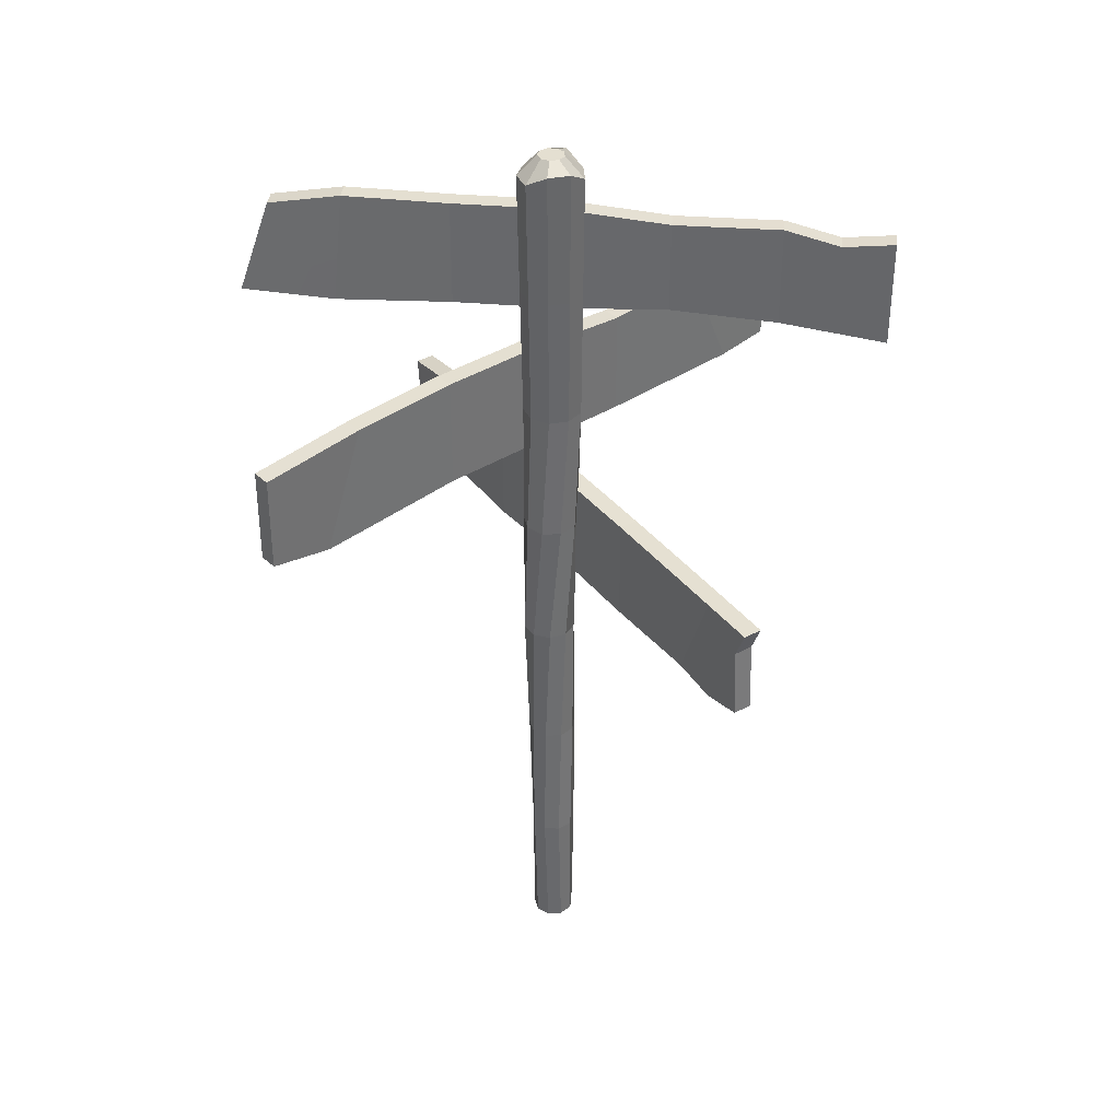
<metadata>
{"format":"obj","ext":"obj","renderer":"f3d","projection":"perspective","resolution":1024,"background":"white","views":[{"elev":36.6,"azim":-173.6,"up":"+Y"}]}
</metadata>
<code>
o Object_4
v 0.8784 2.553 0.1284
v 0.8784 2.553 0.1284
v 0.8784 2.553 0.1284
v 0.8784 2.553 0.06774
v 0.8784 2.553 0.06774
v 0.8784 2.553 0.06774
v -1.018 2.199 0.1084
v -1.018 2.199 0.1084
v -1.018 2.199 0.1084
v -1.018 2.199 0.04769
v -1.018 2.199 0.04769
v -1.018 2.199 0.04769
v 0.9821 2.249 0.06774
v 0.9821 2.249 0.06774
v 0.9821 2.249 0.06774
v 0.9821 2.249 0.1284
v 0.9821 2.249 0.1284
v 0.9821 2.249 0.1284
v -0.6846 2.564 0.04769
v -0.6846 2.564 0.04769
v -0.6846 2.564 0.04769
v -0.6846 2.564 0.04769
v -0.3512 2.561 0.04769
v -0.3512 2.561 0.04769
v -0.3512 2.561 0.04769
v -0.3512 2.561 0.04769
v -0.0179 2.594 0.04769
v -0.0179 2.594 0.04769
v -0.0179 2.594 0.04769
v 0.3154 2.594 0.04769
v 0.3154 2.594 0.04769
v 0.3154 2.594 0.04769
v 0.6488 2.594 0.05974
v 0.6488 2.594 0.05974
v 0.6488 2.594 0.05974
v 0.6488 2.594 0.05974
v 0.6488 2.594 0.1204
v 0.6488 2.594 0.1204
v 0.6488 2.594 0.1204
v 0.6488 2.594 0.1204
v 0.3154 2.594 0.1084
v 0.3154 2.594 0.1084
v 0.3154 2.594 0.1084
v -0.0179 2.594 0.1084
v -0.0179 2.594 0.1084
v -0.0179 2.594 0.1084
v -0.3512 2.561 0.1084
v -0.3512 2.561 0.1084
v -0.3512 2.561 0.1084
v -0.3512 2.561 0.1084
v -0.6846 2.564 0.1084
v -0.6846 2.564 0.1084
v -0.6846 2.564 0.1084
v -0.6846 2.564 0.1084
v 0.6839 2.239 0.1142
v 0.6839 2.239 0.1142
v 0.6839 2.239 0.1142
v 0.6839 2.239 0.1142
v 0.3154 2.256 0.1084
v 0.3154 2.256 0.1084
v 0.3154 2.256 0.1084
v 0.3154 2.256 0.1084
v -0.0179 2.256 0.1084
v -0.0179 2.256 0.1084
v -0.0179 2.256 0.1084
v -0.3512 2.271 0.1084
v -0.3512 2.271 0.1084
v -0.3512 2.271 0.1084
v -0.3512 2.271 0.1084
v -0.6846 2.245 0.1141
v -0.6846 2.245 0.1141
v -0.6846 2.245 0.1141
v -0.6846 2.245 0.1141
v -0.6846 2.245 0.05345
v -0.6846 2.245 0.05345
v -0.6846 2.245 0.05345
v -0.6846 2.245 0.05345
v -0.3512 2.271 0.04769
v -0.3512 2.271 0.04769
v -0.3512 2.271 0.04769
v -0.3512 2.271 0.04769
v -0.0179 2.256 0.04769
v -0.0179 2.256 0.04769
v -0.0179 2.256 0.04769
v 0.3154 2.256 0.04769
v 0.3154 2.256 0.04769
v 0.3154 2.256 0.04769
v 0.3154 2.256 0.04769
v 0.6839 2.239 0.05353
v 0.6839 2.239 0.05353
v 0.6839 2.239 0.05353
v 0.6839 2.239 0.05353
v -0.8588 2.518 0.1084
v -0.8588 2.518 0.1084
v -0.8588 2.518 0.1084
v -1.018 2.535 0.1084
v -1.018 2.535 0.1084
v -1.018 2.535 0.1084
v -1.018 2.535 0.04769
v -1.018 2.535 0.04769
v -1.018 2.535 0.04769
v -0.8588 2.518 0.04769
v -0.8588 2.518 0.04769
v -0.8588 2.518 0.04769
v -0.5814 1.799 0.7884
v -0.5814 1.799 0.7884
v -0.5814 1.799 0.7884
v -0.5795 2.109 0.7903
v -0.5795 2.109 0.7903
v -0.5795 2.109 0.7903
v -0.6232 2.109 0.7482
v -0.6232 2.109 0.7482
v -0.6232 2.109 0.7482
v -0.6251 1.799 0.7463
v -0.6251 1.799 0.7463
v -0.6251 1.799 0.7463
v 0.7489 2.063 -0.704
v 0.7489 2.063 -0.704
v 0.7489 2.063 -0.704
v 0.7499 1.763 -0.7062
v 0.7499 1.763 -0.7062
v 0.7499 1.763 -0.7062
v 0.7926 2.063 -0.6619
v 0.7926 2.063 -0.6619
v 0.7926 2.063 -0.6619
v 0.7936 1.763 -0.6641
v 0.7936 1.763 -0.6641
v 0.7936 1.763 -0.6641
v 0.6588 1.726 -0.511
v 0.6588 1.726 -0.511
v 0.6588 1.726 -0.511
v 0.6588 1.726 -0.511
v 0.3296 1.778 -0.1854
v 0.3296 1.778 -0.1854
v 0.3296 1.778 -0.1854
v 0.3296 1.778 -0.1854
v 0.09834 1.778 0.0547
v 0.09834 1.778 0.0547
v -0.1329 1.778 0.2948
v -0.1329 1.778 0.2948
v -0.1329 1.778 0.2948
v -0.1329 1.778 0.2948
v -0.4633 1.786 0.648
v -0.4633 1.786 0.648
v -0.4633 1.786 0.648
v -0.4633 1.786 0.648
v 0.5647 2.103 -0.4217
v 0.5647 2.103 -0.4217
v 0.5647 2.103 -0.4217
v 0.5647 2.103 -0.4217
v 0.3296 2.13 -0.1854
v 0.3296 2.13 -0.1854
v 0.3296 2.13 -0.1854
v 0.3296 2.13 -0.1854
v 0.09834 2.13 0.0547
v 0.09834 2.13 0.0547
v 0.09834 2.13 0.0547
v -0.1329 2.112 0.2948
v -0.1329 2.112 0.2948
v -0.1329 2.112 0.2948
v -0.1329 2.112 0.2948
v -0.3592 2.13 0.5396
v -0.3592 2.13 0.5396
v -0.3592 2.13 0.5396
v -0.3592 2.13 0.5396
v -0.507 1.786 0.6059
v -0.507 1.786 0.6059
v -0.507 1.786 0.6059
v -0.507 1.786 0.6059
v -0.1766 1.778 0.2527
v -0.1766 1.778 0.2527
v -0.1766 1.778 0.2527
v -0.1766 1.778 0.2527
v 0.05463 1.778 0.01261
v 0.05463 1.778 0.01261
v 0.2859 1.778 -0.2275
v 0.2859 1.778 -0.2275
v 0.2859 1.778 -0.2275
v 0.2859 1.778 -0.2275
v 0.6151 1.726 -0.5531
v 0.6151 1.726 -0.5531
v 0.6151 1.726 -0.5531
v 0.6151 1.726 -0.5531
v -0.4029 2.13 0.4975
v -0.4029 2.13 0.4975
v -0.4029 2.13 0.4975
v -0.4029 2.13 0.4975
v -0.1766 2.112 0.2527
v -0.1766 2.112 0.2527
v -0.1766 2.112 0.2527
v -0.1766 2.112 0.2527
v 0.05463 2.13 0.01261
v 0.05463 2.13 0.01261
v 0.05463 2.13 0.01261
v 0.2859 2.13 -0.2275
v 0.2859 2.13 -0.2275
v 0.2859 2.13 -0.2275
v 0.2859 2.13 -0.2275
v 0.521 2.103 -0.4638
v 0.521 2.103 -0.4638
v 0.521 2.103 -0.4638
v 0.521 2.103 -0.4638
v 0.559 1.612 0.726
v 0.559 1.612 0.726
v 0.559 1.612 0.726
v 0.5134 1.612 0.7661
v 0.5134 1.612 0.7661
v 0.5134 1.612 0.7661
v -0.6941 1.607 -0.6515
v -0.6941 1.607 -0.6515
v -0.6941 1.607 -0.6515
v -0.6485 1.607 -0.6916
v -0.6485 1.607 -0.6916
v -0.6485 1.607 -0.6916
v -0.497 1.29 -0.4113
v -0.497 1.29 -0.4113
v -0.497 1.29 -0.4113
v -0.497 1.29 -0.4113
v -0.2817 1.286 -0.1568
v -0.2817 1.286 -0.1568
v -0.2817 1.286 -0.1568
v -0.2817 1.286 -0.1568
v -0.06144 1.304 0.09341
v -0.06144 1.304 0.09341
v -0.06144 1.304 0.09341
v -0.06144 1.304 0.09341
v 0.1587 1.292 0.3437
v 0.1587 1.292 0.3437
v 0.1587 1.292 0.3437
v 0.1587 1.292 0.3437
v 0.3689 1.299 0.6035
v 0.3689 1.299 0.6035
v 0.3689 1.299 0.6035
v 0.3689 1.299 0.6035
v 0.4145 1.299 0.5634
v 0.4145 1.299 0.5634
v 0.4145 1.299 0.5634
v 0.4145 1.299 0.5634
v 0.2043 1.292 0.3036
v 0.2043 1.292 0.3036
v 0.2043 1.292 0.3036
v 0.2043 1.292 0.3036
v -0.01589 1.304 0.05332
v -0.01589 1.304 0.05332
v -0.01589 1.304 0.05332
v -0.01589 1.304 0.05332
v -0.2361 1.286 -0.1969
v -0.2361 1.286 -0.1969
v -0.2361 1.286 -0.1969
v -0.2361 1.286 -0.1969
v -0.4515 1.29 -0.4514
v -0.4515 1.29 -0.4514
v -0.4515 1.29 -0.4514
v -0.4515 1.29 -0.4514
v -0.5333 1.61 -0.552
v -0.5333 1.61 -0.552
v -0.5333 1.61 -0.552
v -0.5333 1.61 -0.552
v -0.2361 1.62 -0.1969
v -0.2361 1.62 -0.1969
v -0.2361 1.62 -0.1969
v -0.2361 1.62 -0.1969
v -0.01589 1.632 0.05332
v -0.01589 1.632 0.05332
v -0.01589 1.632 0.05332
v -0.01589 1.632 0.05332
v 0.2044 1.632 0.3035
v 0.2044 1.632 0.3035
v 0.2044 1.632 0.3035
v 0.2044 1.632 0.3035
v 0.4488 1.641 0.5791
v 0.4488 1.641 0.5791
v 0.4488 1.641 0.5791
v 0.4488 1.641 0.5791
v 0.4032 1.641 0.6192
v 0.4032 1.641 0.6192
v 0.4032 1.641 0.6192
v 0.4032 1.641 0.6192
v 0.1588 1.632 0.3436
v 0.1588 1.632 0.3436
v 0.1588 1.632 0.3436
v 0.1588 1.632 0.3436
v -0.06144 1.632 0.09341
v -0.06144 1.632 0.09341
v -0.06144 1.632 0.09341
v -0.06144 1.632 0.09341
v -0.2817 1.62 -0.1568
v -0.2817 1.62 -0.1568
v -0.2817 1.62 -0.1568
v -0.2817 1.62 -0.1568
v -0.5788 1.61 -0.5119
v -0.5788 1.61 -0.5119
v -0.5788 1.61 -0.5119
v -0.5788 1.61 -0.5119
v -0.5448 1.272 -0.5679
v -0.5448 1.272 -0.5679
v -0.5448 1.272 -0.5679
v -0.6237 1.524 -0.6679
v -0.6237 1.524 -0.6679
v -0.6237 1.524 -0.6679
v -0.6317 1.299 -0.6724
v -0.6317 1.299 -0.6724
v -0.6317 1.299 -0.6724
v -0.6692 1.524 -0.6278
v -0.6692 1.524 -0.6278
v -0.6692 1.524 -0.6278
v -0.5903 1.272 -0.5278
v -0.5903 1.272 -0.5278
v -0.5903 1.272 -0.5278
v -0.6772 1.299 -0.6323
v -0.6772 1.299 -0.6323
v -0.6772 1.299 -0.6323
v 0.5547 1.485 0.7368
v 0.5547 1.485 0.7368
v 0.5547 1.485 0.7368
v 0.5263 1.299 0.6952
v 0.5263 1.299 0.6952
v 0.5263 1.299 0.6952
v 0.4808 1.299 0.7353
v 0.4808 1.299 0.7353
v 0.4808 1.299 0.7353
v 0.5092 1.485 0.7769
v 0.5092 1.485 0.7769
v 0.5092 1.485 0.7769
v 0.05026 -0.2123 -0.07267
v 0.05026 -0.2123 -0.07267
v 0.05026 -0.2123 -0.07267
v 0 2.81 -0.06831
v 0 2.81 -0.06831
v 0 2.81 -0.06831
v 0.06632 -0.2123 -0.0291
v 0.06632 -0.2123 -0.0291
v 0.06632 -0.2123 -0.0291
v 0.0269 2.81 -0.05851
v 0.0269 2.81 -0.05851
v 0.0269 2.81 -0.05851
v 0.05061 -0.2123 0.01459
v 0.05061 -0.2123 0.01459
v 0.05061 -0.2123 0.01459
v 0.04122 2.81 -0.03372
v 0.04122 2.81 -0.03372
v 0.04122 2.81 -0.03372
v 0.0105 -0.2123 0.03797
v 0.0105 -0.2123 0.03797
v 0.0105 -0.2123 0.03797
v 0.03625 2.81 -0.005527
v 0.03625 2.81 -0.005527
v 0.03625 2.81 -0.005527
v -0.03526 -0.2123 0.03009
v -0.03526 -0.2123 0.03009
v -0.03526 -0.2123 0.03009
v 0.01431 2.81 0.01288
v 0.01431 2.81 0.01288
v 0.01431 2.81 0.01288
v -0.06525 -0.2123 -0.005354
v -0.06525 -0.2123 -0.005354
v -0.06525 -0.2123 -0.005354
v -0.01431 2.81 0.01288
v -0.01431 2.81 0.01288
v -0.01431 2.81 0.01288
v -0.06544 -0.2123 -0.05179
v -0.06544 -0.2123 -0.05179
v -0.06544 -0.2123 -0.05179
v -0.03625 2.81 -0.005527
v -0.03625 2.81 -0.005527
v -0.03625 2.81 -0.005527
v -0.03574 -0.2123 -0.08748
v -0.03574 -0.2123 -0.08748
v -0.03574 -0.2123 -0.08748
v -0.04122 2.81 -0.03372
v -0.04122 2.81 -0.03372
v -0.04122 2.81 -0.03372
v 0.009953 -0.2123 -0.09573
v 0.009953 -0.2123 -0.09573
v 0.009953 -0.2123 -0.09573
v -0.0269 2.81 -0.05851
v -0.0269 2.81 -0.05851
v -0.0269 2.81 -0.05851
v 0.05975 0.2159 -0.06787
v 0.05975 0.2159 -0.06787
v 0.05975 0.2159 -0.06787
v 0.05975 0.2159 -0.06787
v 0.06208 0.647 -0.07134
v 0.06208 0.647 -0.07134
v 0.06208 0.647 -0.07134
v 0.06208 0.647 -0.07134
v 0.05534 1.078 -0.08691
v 0.05534 1.078 -0.08691
v 0.05534 1.078 -0.08691
v 0.05534 1.078 -0.08691
v 0.02421 1.503 -0.1013
v 0.02421 1.503 -0.1013
v 0.02421 1.503 -0.1013
v 0.02421 1.503 -0.1013
v 0.00029 1.928 -0.1023
v 0.00029 1.928 -0.1023
v 0.00029 1.928 -0.1023
v 0.00029 1.928 -0.1023
v -0.000311 2.357 -0.116
v -0.000311 2.357 -0.116
v -0.000311 2.357 -0.116
v -0.000311 2.357 -0.116
v 0.06252 2.357 -0.09318
v 0.06252 2.357 -0.09318
v 0.06252 2.357 -0.09318
v 0.06252 2.357 -0.09318
v 0.05964 1.928 -0.07984
v 0.05964 1.928 -0.07984
v 0.05964 1.928 -0.07984
v 0.05964 1.928 -0.07984
v 0.07495 1.503 -0.06916
v 0.07495 1.503 -0.06916
v 0.07495 1.503 -0.06916
v 0.07495 1.503 -0.06916
v 0.09064 1.078 -0.04263
v 0.09064 1.078 -0.04263
v 0.09064 1.078 -0.04263
v 0.09064 1.078 -0.04263
v 0.08058 0.647 -0.02142
v 0.08058 0.647 -0.02142
v 0.08058 0.647 -0.02142
v 0.08058 0.647 -0.02142
v 0.07033 0.2159 -0.01917
v 0.07033 0.2159 -0.01917
v 0.07033 0.2159 -0.01917
v 0.07033 0.2159 -0.01917
v 0.09595 2.357 -0.03528
v 0.09595 2.357 -0.03528
v 0.09595 2.357 -0.03528
v 0.09595 2.357 -0.03528
v 0.09067 1.928 -0.0245
v 0.09067 1.928 -0.0245
v 0.09067 1.928 -0.0245
v 0.09067 1.928 -0.0245
v 0.09319 1.503 -0.01195
v 0.09319 1.503 -0.01195
v 0.09319 1.503 -0.01195
v 0.09319 1.503 -0.01195
v 0.08923 1.078 0.014
v 0.08923 1.078 0.014
v 0.08923 1.078 0.014
v 0.08923 1.078 0.014
v 0.06267 0.647 0.02872
v 0.06267 0.647 0.02872
v 0.06267 0.647 0.02872
v 0.06267 0.647 0.02872
v 0.04714 0.2159 0.02494
v 0.04714 0.2159 0.02494
v 0.04714 0.2159 0.02494
v 0.04714 0.2159 0.02494
v 0.08434 2.357 0.03056
v 0.08434 2.357 0.03056
v 0.08434 2.357 0.03056
v 0.08434 2.357 0.03056
v 0.07887 1.928 0.03785
v 0.07887 1.928 0.03785
v 0.07887 1.928 0.03785
v 0.07887 1.928 0.03785
v 0.07039 1.503 0.0436
v 0.07039 1.503 0.0436
v 0.07039 1.503 0.0436
v 0.07039 1.503 0.0436
v 0.05174 1.078 0.05647
v 0.05174 1.078 0.05647
v 0.05174 1.078 0.05647
v 0.05174 1.078 0.05647
v 0.01672 0.647 0.05561
v 0.01672 0.647 0.05561
v 0.01672 0.647 0.05561
v 0.01672 0.647 0.05561
v 0.001015 0.2159 0.04382
v 0.001015 0.2159 0.04382
v 0.001015 0.2159 0.04382
v 0.001015 0.2159 0.04382
v 0.03312 2.357 0.07354
v 0.03312 2.357 0.07354
v 0.03312 2.357 0.07354
v 0.03312 2.357 0.07354
v 0.02975 1.928 0.07802
v 0.02975 1.928 0.07802
v 0.02975 1.928 0.07802
v 0.02975 1.928 0.07802
v 0.01722 1.503 0.0715
v 0.01722 1.503 0.0715
v 0.01722 1.503 0.0715
v 0.01722 1.503 0.0715
v -0.004277 1.078 0.06491
v -0.004277 1.078 0.06491
v -0.004277 1.078 0.06491
v -0.004277 1.078 0.06491
v -0.03577 0.647 0.04668
v -0.03577 0.647 0.04668
v -0.03577 0.647 0.04668
v -0.03577 0.647 0.04668
v -0.04645 0.2159 0.02864
v -0.04645 0.2159 0.02864
v -0.04645 0.2159 0.02864
v -0.04645 0.2159 0.02864
v -0.03374 2.357 0.07354
v -0.03374 2.357 0.07354
v -0.03374 2.357 0.07354
v -0.03374 2.357 0.07354
v -0.0337 1.928 0.07722
v -0.0337 1.928 0.07722
v -0.0337 1.928 0.07722
v -0.0337 1.928 0.07722
v -0.04145 1.503 0.05869
v -0.04145 1.503 0.05869
v -0.04145 1.503 0.05869
v -0.04145 1.503 0.05869
v -0.05262 1.078 0.03536
v -0.05262 1.078 0.03536
v -0.05262 1.078 0.03536
v -0.05262 1.078 0.03536
v -0.07023 0.647 0.006092
v -0.07023 0.647 0.006092
v -0.07023 0.647 0.006092
v -0.07023 0.647 0.006092
v -0.07305 0.2159 -0.01351
v -0.07305 0.2159 -0.01351
v -0.07305 0.2159 -0.01351
v -0.07305 0.2159 -0.01351
v -0.08496 2.357 0.03056
v -0.08496 2.357 0.03056
v -0.08496 2.357 0.03056
v -0.08496 2.357 0.03056
v -0.0818 1.928 0.03583
v -0.0818 1.928 0.03583
v -0.0818 1.928 0.03583
v -0.0818 1.928 0.03583
v -0.07817 1.503 0.01115
v -0.07817 1.503 0.01115
v -0.07817 1.503 0.01115
v -0.07817 1.503 0.01115
v -0.07065 1.078 -0.01835
v -0.07065 1.078 -0.01835
v -0.07065 1.078 -0.01835
v -0.07065 1.078 -0.01835
v -0.07054 0.647 -0.04715
v -0.07054 0.647 -0.04715
v -0.07054 0.647 -0.04715
v -0.07054 0.647 -0.04715
v -0.06634 0.2159 -0.06289
v -0.06634 0.2159 -0.06289
v -0.06634 0.2159 -0.06289
v -0.06634 0.2159 -0.06289
v -0.09657 2.357 -0.03528
v -0.09657 2.357 -0.03528
v -0.09657 2.357 -0.03528
v -0.09657 2.357 -0.03528
v -0.09203 1.928 -0.0268
v -0.09203 1.928 -0.0268
v -0.09203 1.928 -0.0268
v -0.09203 1.928 -0.0268
v -0.07573 1.503 -0.04885
v -0.07573 1.503 -0.04885
v -0.07573 1.503 -0.04885
v -0.07573 1.503 -0.04885
v -0.04993 1.078 -0.07108
v -0.04993 1.078 -0.07108
v -0.04993 1.078 -0.07108
v -0.04993 1.078 -0.07108
v -0.03656 0.647 -0.08814
v -0.03656 0.647 -0.08814
v -0.03656 0.647 -0.08814
v -0.03656 0.647 -0.08814
v -0.02946 0.2159 -0.09641
v -0.02946 0.2159 -0.09641
v -0.02946 0.2159 -0.09641
v -0.02946 0.2159 -0.09641
v -0.06314 2.357 -0.09318
v -0.06314 2.357 -0.09318
v -0.06314 2.357 -0.09318
v -0.06314 2.357 -0.09318
v -0.05961 1.928 -0.08135
v -0.05961 1.928 -0.08135
v -0.05961 1.928 -0.08135
v -0.05961 1.928 -0.08135
v -0.0353 1.503 -0.09325
v -0.0353 1.503 -0.09325
v -0.0353 1.503 -0.09325
v -0.0353 1.503 -0.09325
v -0.000177 1.078 -0.09815
v -0.000177 1.078 -0.09815
v -0.000177 1.078 -0.09815
v -0.000177 1.078 -0.09815
v 0.01582 0.647 -0.09769
v 0.01582 0.647 -0.09769
v 0.01582 0.647 -0.09769
v 0.01582 0.647 -0.09769
v 0.02034 0.2159 -0.09837
v 0.02034 0.2159 -0.09837
v 0.02034 0.2159 -0.09837
v 0.02034 0.2159 -0.09837
v 0.06603 2.746 -0.1057
v 0.06603 2.746 -0.1057
v 0.06603 2.746 -0.1057
v 0.06603 2.746 -0.1057
v 0 2.785 -0.1298
v 0 2.785 -0.1298
v 0 2.785 -0.1298
v 0 2.785 -0.1298
v 0.1012 2.746 -0.04489
v 0.1012 2.746 -0.04489
v 0.1012 2.746 -0.04489
v 0.1012 2.746 -0.04489
v 0.08896 2.746 0.02431
v 0.08896 2.746 0.02431
v 0.08896 2.746 0.02431
v 0.08896 2.746 0.02431
v 0.03513 2.746 0.06947
v 0.03513 2.746 0.06947
v 0.03513 2.746 0.06947
v 0.03513 2.746 0.06947
v -0.03513 2.785 0.06947
v -0.03513 2.785 0.06947
v -0.03513 2.785 0.06947
v -0.03513 2.785 0.06947
v -0.08896 2.746 0.02431
v -0.08896 2.746 0.02431
v -0.08896 2.746 0.02431
v -0.08896 2.746 0.02431
v -0.1012 2.746 -0.04489
v -0.1012 2.746 -0.04489
v -0.1012 2.746 -0.04489
v -0.1012 2.746 -0.04489
v -0.06603 2.785 -0.1057
v -0.06603 2.785 -0.1057
v -0.06603 2.785 -0.1057
v -0.06603 2.785 -0.1057
f 19 102 93
f 19 93 51
f 92 35 4
f 92 4 14
f 15 6 3
f 15 3 18
f 7 96 99
f 7 99 10
f 75 11 100
f 103 22 75
f 100 103 75
f 58 91 13
f 58 13 17
f 5 36 40
f 5 40 2
f 33 31 43
f 33 43 39
f 31 29 46
f 31 46 43
f 27 23 47
f 27 47 44
f 26 21 54
f 26 54 50
f 16 1 37
f 16 37 56
f 57 38 41
f 57 41 60
f 62 42 45
f 62 45 65
f 65 45 48
f 65 48 67
f 68 49 53
f 68 53 71
f 74 20 24
f 74 24 79
f 80 25 28
f 80 28 84
f 84 28 30
f 84 30 87
f 88 32 34
f 88 34 90
f 73 9 12
f 73 12 77
f 69 72 76
f 69 76 81
f 63 66 78
f 63 78 82
f 61 64 83
f 61 83 86
f 89 55 59
f 89 59 85
f 95 104 101
f 95 101 98
f 8 70 52
f 94 97 8
f 52 94 8
f 146 165 110
f 146 110 107
f 122 119 124
f 122 124 127
f 148 123 118
f 148 118 202
f 180 199 117
f 180 117 120
f 105 108 112
f 105 112 115
f 114 111 184
f 114 184 166
f 167 185 188
f 167 188 170
f 171 189 192
f 171 192 174
f 174 192 195
f 174 195 176
f 177 196 200
f 177 200 181
f 168 143 106
f 168 106 116
f 201 198 152
f 201 152 147
f 151 197 194
f 151 194 156
f 128 125 150
f 128 150 132
f 131 149 153
f 131 153 135
f 136 154 157
f 136 157 138
f 138 157 160
f 138 160 141
f 142 161 164
f 142 164 145
f 155 193 190
f 155 190 158
f 159 191 187
f 159 187 163
f 126 130 183
f 126 183 121
f 162 186 113
f 162 113 109
f 129 133 178
f 129 178 182
f 134 137 175
f 134 175 179
f 137 140 173
f 137 173 175
f 169 172 139
f 169 139 144
f 307 215 291
f 291 209 304
f 304 310 307
f 291 304 307
f 231 319 322
f 322 206 275
f 322 275 231
f 278 207 203
f 278 203 272
f 254 297 303
f 300 214 258
f 254 303 300
f 300 258 254
f 318 238 274
f 274 205 315
f 274 315 318
f 232 276 279
f 232 279 227
f 228 280 283
f 228 283 223
f 224 284 288
f 224 288 220
f 219 287 292
f 219 292 216
f 277 271 267
f 277 267 281
f 264 286 282
f 264 282 268
f 218 309 296
f 218 296 252
f 253 257 262
f 253 262 250
f 249 261 265
f 249 265 245
f 246 266 269
f 246 269 241
f 242 270 273
f 242 273 237
f 314 204 208
f 314 208 324
f 234 230 240
f 234 240 236
f 229 225 243
f 229 243 239
f 226 222 248
f 226 248 244
f 221 217 251
f 221 251 247
f 295 308 312
f 295 312 302
f 301 311 305
f 301 305 298
f 306 210 212
f 306 212 299
f 211 294 256
f 211 256 213
f 259 289 285
f 259 285 263
f 255 293 290
f 255 290 260
f 321 317 313
f 321 313 323
f 320 233 235
f 320 235 316
f 401 601 595
f 401 595 403
f 405 598 605
f 405 605 427
f 430 606 610
f 430 610 454
f 452 608 614
f 452 614 478
f 476 611 617
f 476 617 502
f 500 615 621
f 500 621 526
f 524 619 623
f 524 623 548
f 340 334 329
f 329 378 372
f 372 366 359
f 359 352 346
f 346 340 329
f 329 372 359
f 329 359 346
f 550 624 627
f 550 627 572
f 573 629 599
f 573 599 399
f 374 325 331
f 331 337 344
f 344 351 357
f 357 363 369
f 369 374 331
f 331 344 357
f 331 357 369
f 375 594 380
f 375 380 326
f 593 590 384
f 593 384 379
f 589 586 388
f 589 388 383
f 585 582 392
f 585 392 387
f 581 578 396
f 581 396 391
f 577 574 400
f 577 400 395
f 368 570 592
f 368 592 373
f 569 566 588
f 569 588 591
f 565 562 584
f 565 584 587
f 561 558 580
f 561 580 583
f 557 554 576
f 557 576 579
f 553 549 571
f 553 571 575
f 362 546 568
f 362 568 367
f 545 542 564
f 545 564 567
f 541 538 560
f 541 560 563
f 536 532 556
f 536 556 559
f 531 527 551
f 531 551 555
f 528 523 547
f 528 547 552
f 355 520 544
f 355 544 361
f 519 515 539
f 519 539 543
f 516 511 535
f 516 535 540
f 512 507 533
f 512 533 537
f 508 503 529
f 508 529 534
f 504 499 525
f 504 525 530
f 349 495 521
f 349 521 356
f 496 491 517
f 496 517 522
f 492 487 513
f 492 513 518
f 488 483 509
f 488 509 514
f 484 479 505
f 484 505 510
f 480 475 501
f 480 501 506
f 343 471 497
f 343 497 350
f 472 467 493
f 472 493 498
f 468 463 489
f 468 489 494
f 464 459 485
f 464 485 490
f 460 455 481
f 460 481 486
f 456 451 477
f 456 477 482
f 338 447 473
f 338 473 345
f 448 443 469
f 448 469 474
f 444 439 465
f 444 465 470
f 440 435 461
f 440 461 466
f 437 433 457
f 437 457 462
f 434 429 453
f 434 453 458
f 332 423 449
f 332 449 339
f 424 420 445
f 424 445 450
f 422 417 441
f 422 441 446
f 418 414 438
f 418 438 442
f 413 410 432
f 413 432 436
f 409 406 428
f 409 428 431
f 327 382 426
f 327 426 333
f 381 386 421
f 381 421 425
f 385 390 416
f 385 416 419
f 389 394 412
f 389 412 415
f 393 398 408
f 393 408 411
f 397 402 404
f 397 404 407
f 330 335 596
f 330 596 602
f 336 341 603
f 336 603 597
f 342 348 609
f 342 609 604
f 347 354 613
f 347 613 607
f 353 360 618
f 353 618 612
f 358 365 622
f 358 622 616
f 364 370 625
f 364 625 620
f 371 376 628
f 371 628 626
f 377 328 600
f 377 600 630

</code>
